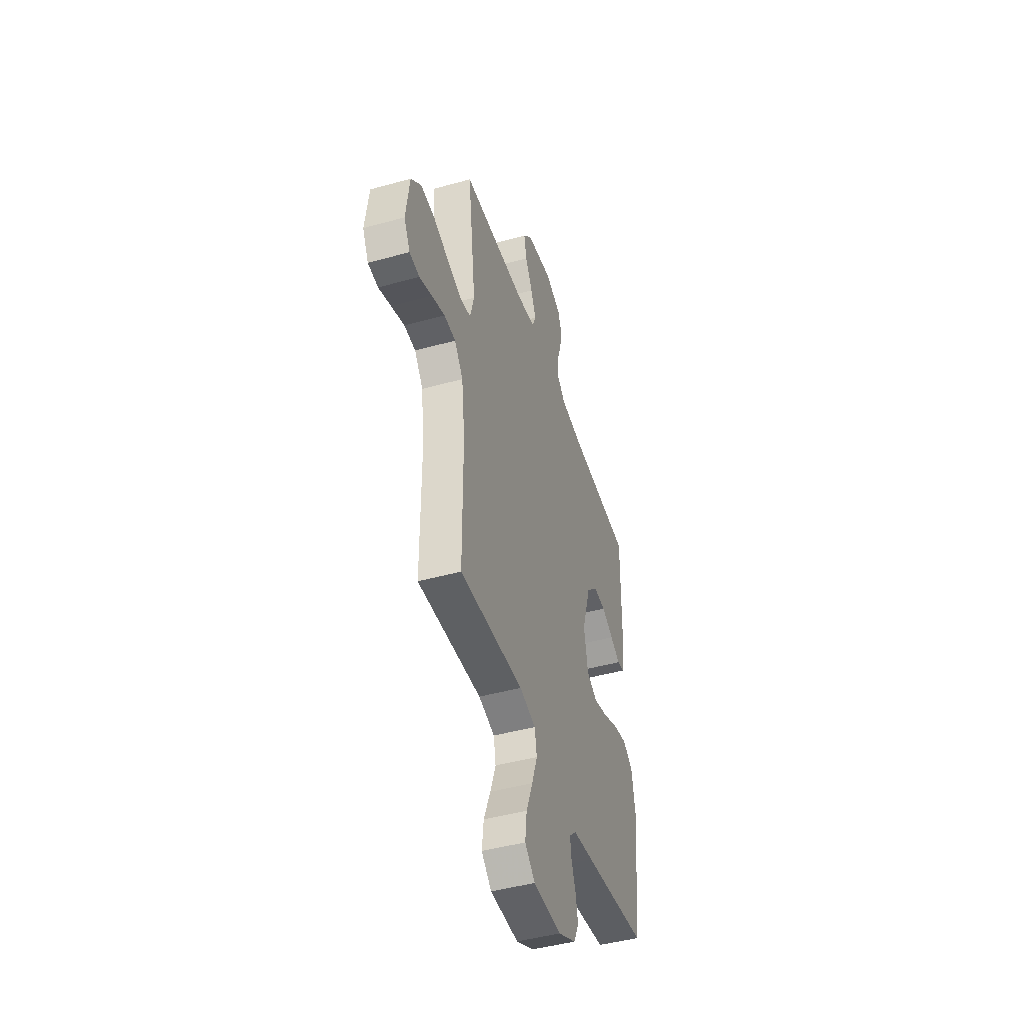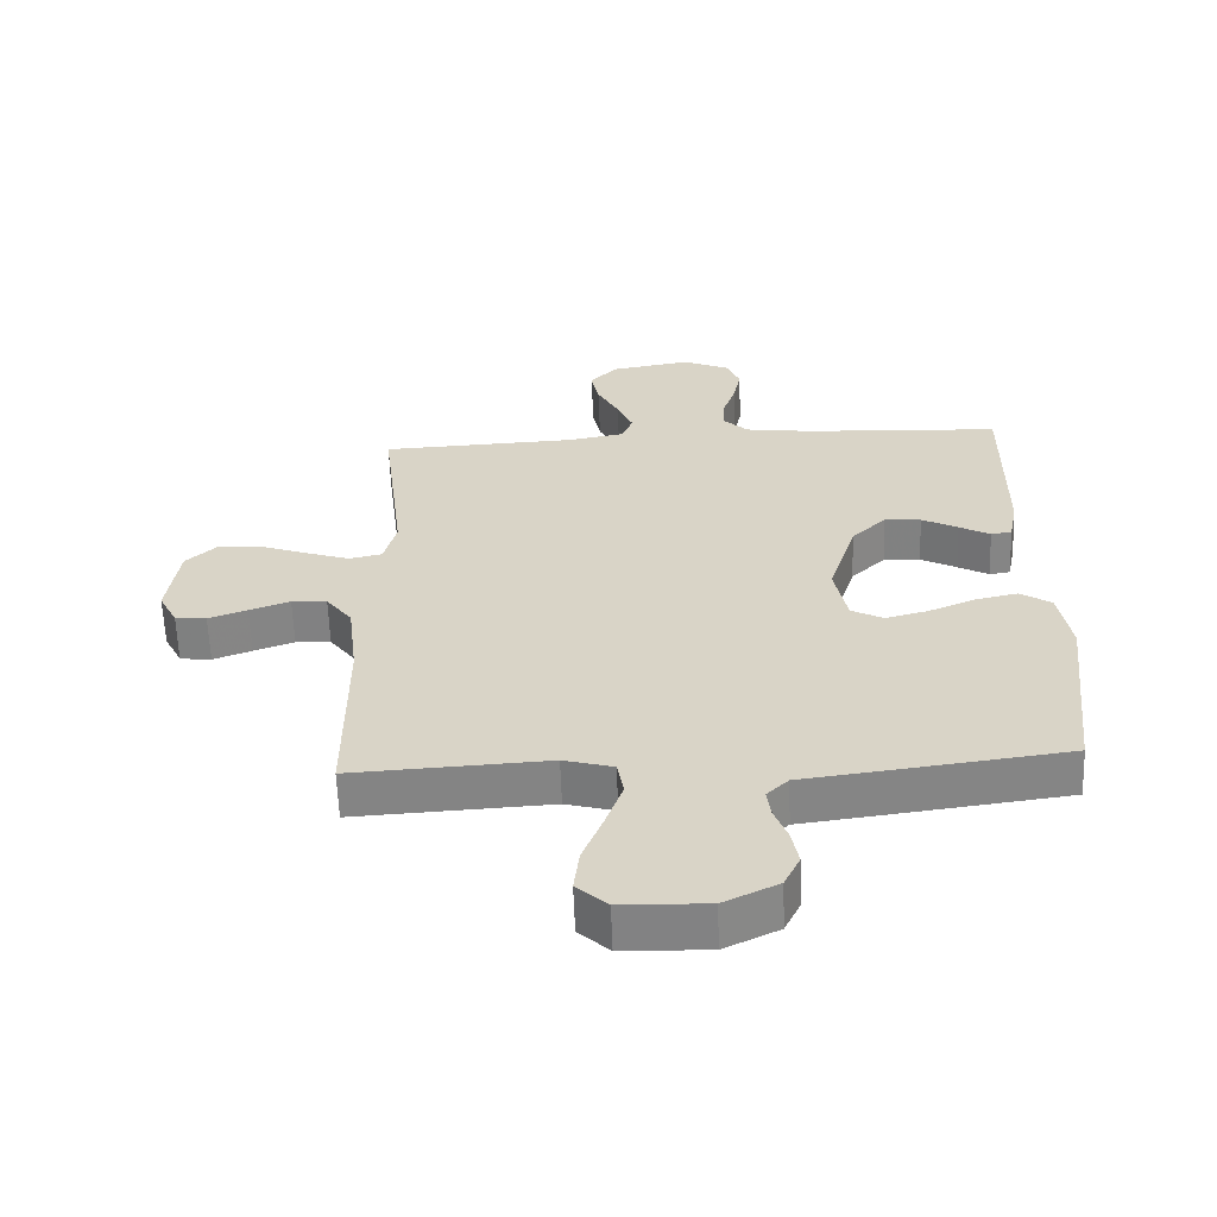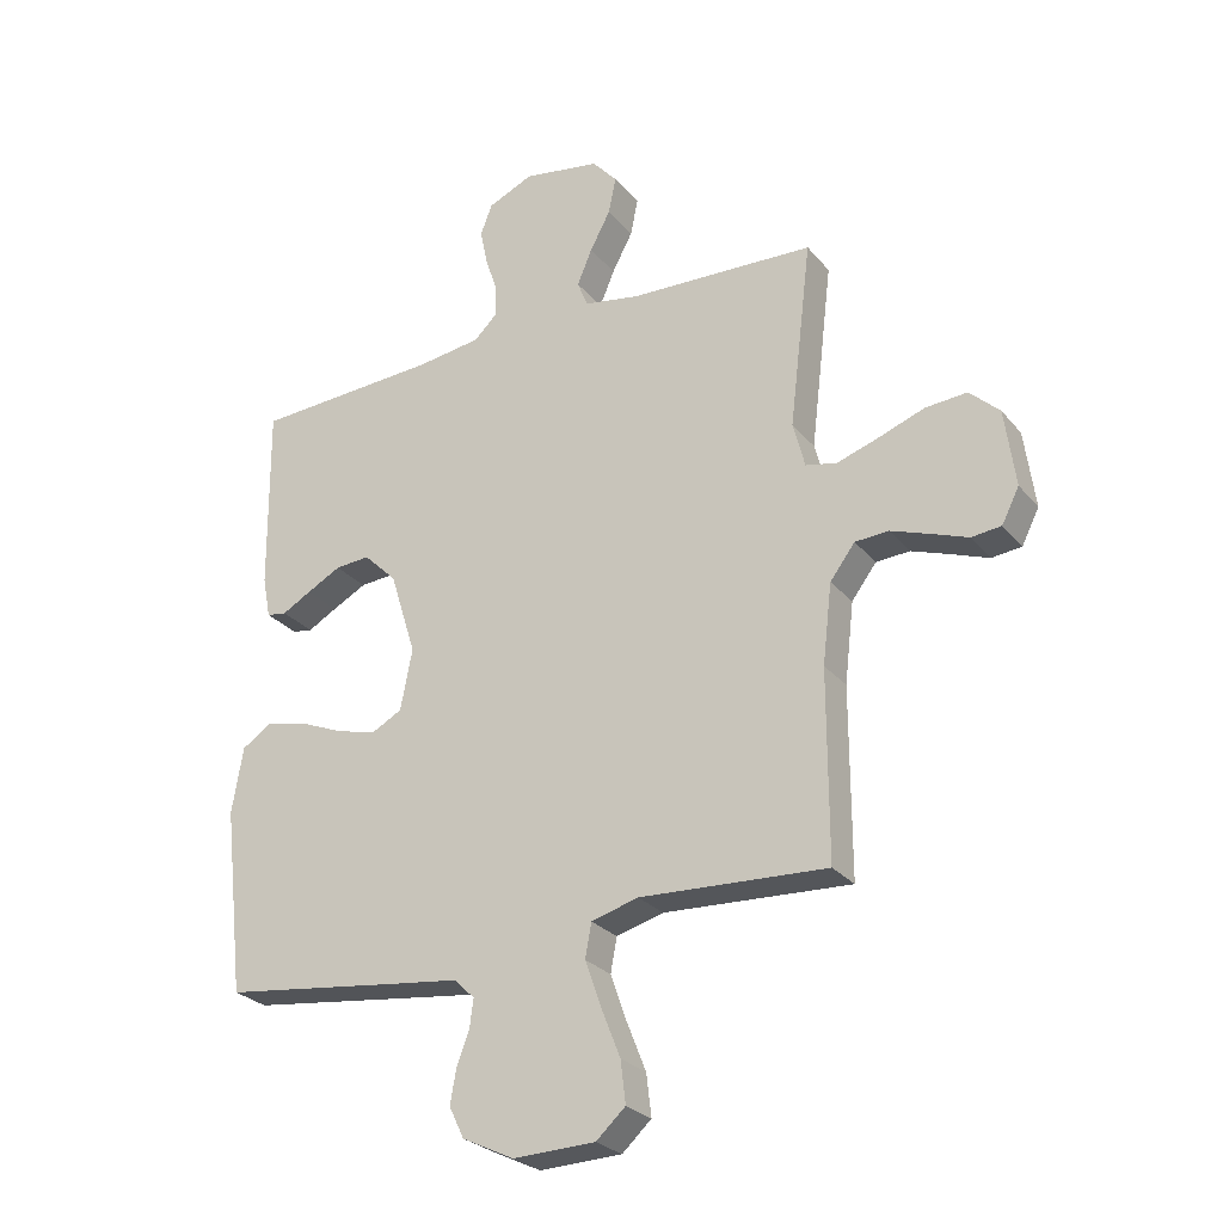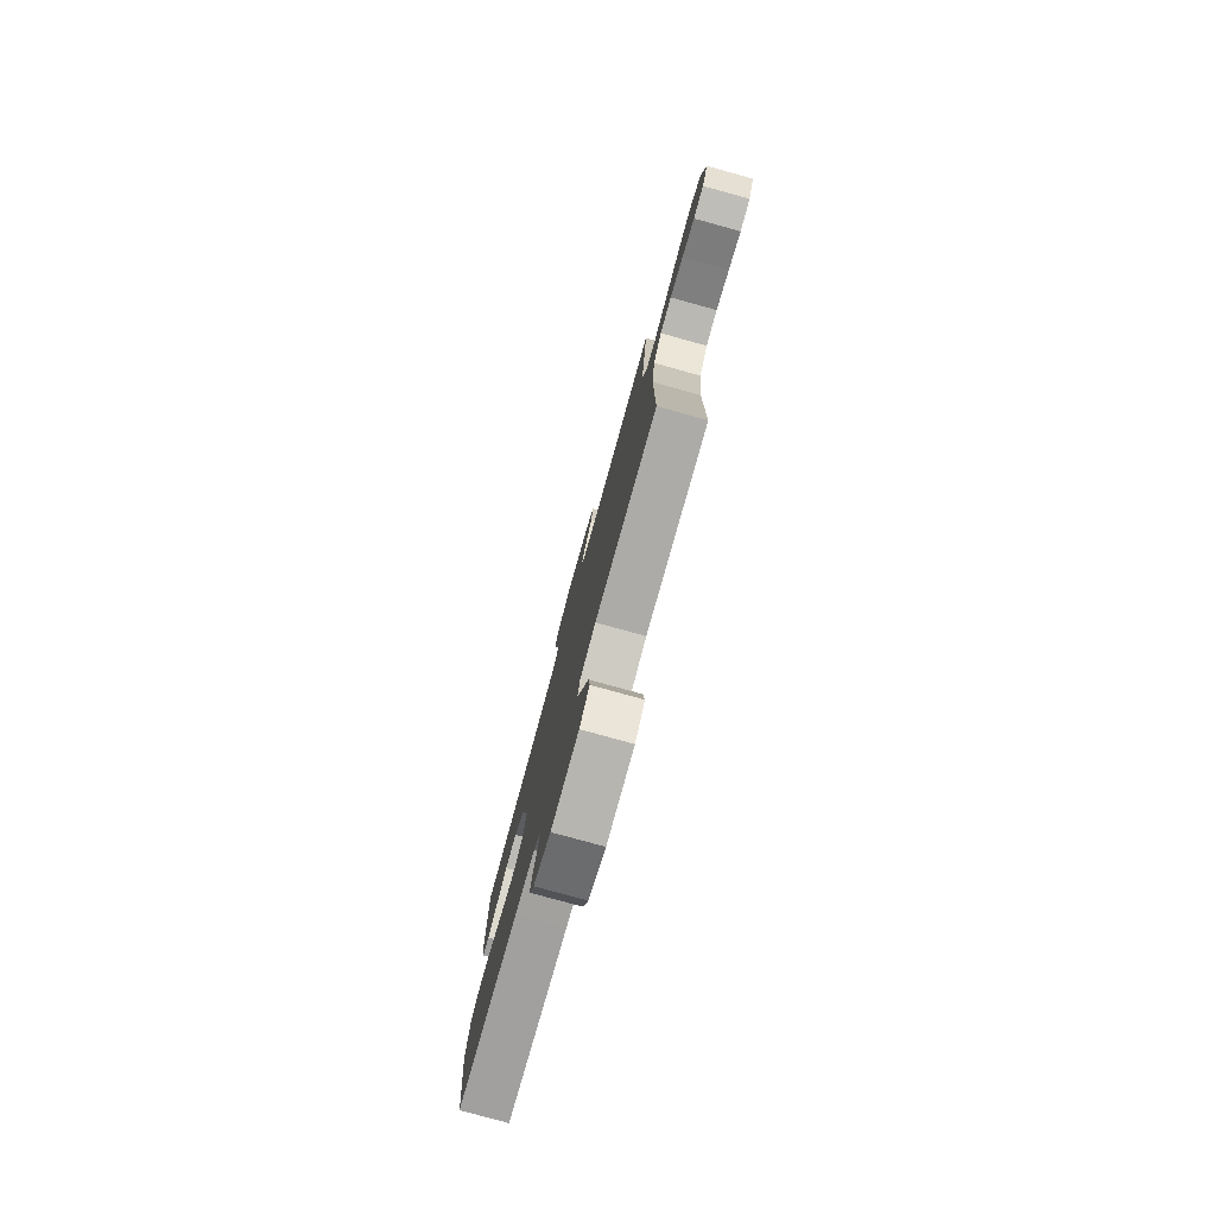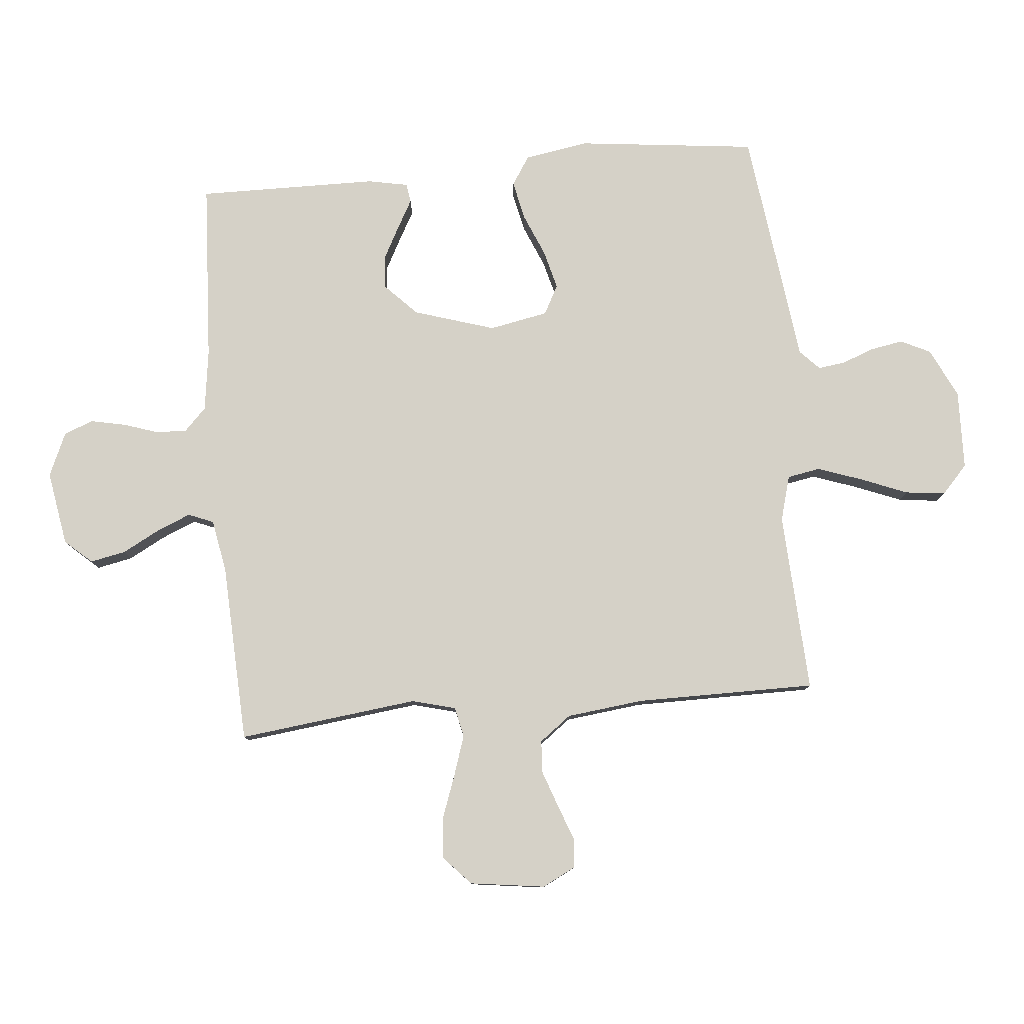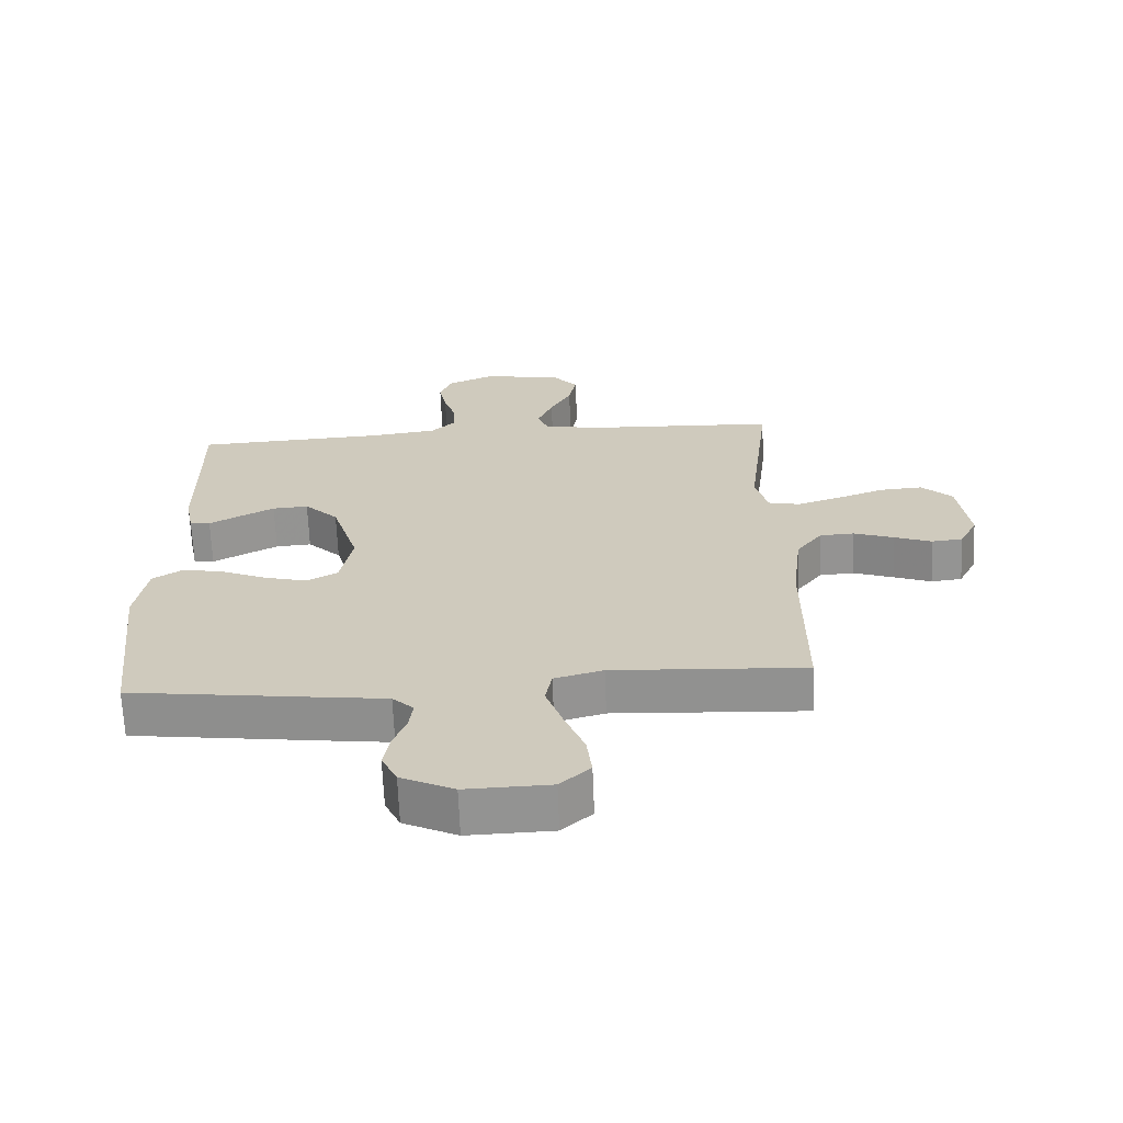
<metadata>
{"format":"obj","ext":"obj","renderer":"f3d","projection":"perspective","resolution":1024,"background":"white","views":[{"elev":-45.6,"azim":107.7,"up":"+Z"},{"elev":-61.0,"azim":-177.9,"up":"+Z"},{"elev":-26.9,"azim":30.6,"up":"+Z"},{"elev":-79.3,"azim":74.6,"up":"+Z"},{"elev":79.5,"azim":84.8,"up":"+Y"},{"elev":-66.4,"azim":2.3,"up":"+Z"}]}
</metadata>
<code>
v -0.5 0.07 0.5
v -0.2 0.07 0.516
v -0.097 0.07 0.53
v -0.059 0.07 0.567
v -0.061 0.07 0.618
v -0.08 0.07 0.676
v -0.092 0.07 0.734
v -0.073 0.07 0.783
v 0 0.07 0.815
v 0.124 0.07 0.794
v 0.164 0.07 0.749
v 0.152 0.07 0.69
v 0.119 0.07 0.628
v 0.095 0.07 0.571
v 0.112 0.07 0.529
v 0.2 0.07 0.513
v 0.5 0.07 0.5
v 0.464 0.07 0.2
v 0.483 0.07 0.127
v 0.533 0.07 0.116
v 0.6 0.07 0.138
v 0.674 0.07 0.165
v 0.741 0.07 0.17
v 0.789 0.07 0.125
v 0.806 0.07 0
v 0.778 0.07 -0.055
v 0.73 0.07 -0.06
v 0.671 0.07 -0.038
v 0.609 0.07 -0.016
v 0.555 0.07 -0.019
v 0.515 0.07 -0.072
v 0.5 0.07 -0.2
v 0.5 0.07 -0.5
v 0.2 0.07 -0.484
v 0.124 0.07 -0.505
v 0.114 0.07 -0.56
v 0.14 0.07 -0.634
v 0.171 0.07 -0.712
v 0.179 0.07 -0.779
v 0.132 0.07 -0.822
v 0 0.07 -0.826
v -0.083 0.07 -0.786
v -0.107 0.07 -0.736
v -0.097 0.07 -0.681
v -0.077 0.07 -0.628
v -0.071 0.07 -0.583
v -0.104 0.07 -0.551
v -0.2 0.07 -0.539
v -0.5 0.07 -0.5
v -0.534 0.07 -0.2
v -0.516 0.07 -0.094
v -0.468 0.07 -0.063
v -0.403 0.07 -0.077
v -0.332 0.07 -0.107
v -0.267 0.07 -0.124
v -0.218 0.07 -0.098
v -0.199 0.07 0
v -0.241 0.07 0.135
v -0.294 0.07 0.187
v -0.35 0.07 0.183
v -0.405 0.07 0.154
v -0.452 0.07 0.128
v -0.484 0.07 0.133
v -0.497 0.07 0.2
v -0.5 0 0.5
v -0.2 0 0.516
v -0.097 0 0.53
v -0.059 0 0.567
v -0.061 0 0.618
v -0.08 0 0.676
v -0.092 0 0.734
v -0.073 0 0.783
v 0 0 0.815
v 0.124 0 0.794
v 0.164 0 0.749
v 0.152 0 0.69
v 0.119 0 0.628
v 0.095 0 0.571
v 0.112 0 0.529
v 0.2 0 0.513
v 0.5 0 0.5
v 0.464 0 0.2
v 0.483 0 0.127
v 0.533 0 0.116
v 0.6 0 0.138
v 0.674 0 0.165
v 0.741 0 0.17
v 0.789 0 0.125
v 0.806 0 0
v 0.778 0 -0.055
v 0.73 0 -0.06
v 0.671 0 -0.038
v 0.609 0 -0.016
v 0.555 0 -0.019
v 0.515 0 -0.072
v 0.5 0 -0.2
v 0.5 0 -0.5
v 0.2 0 -0.484
v 0.124 0 -0.505
v 0.114 0 -0.56
v 0.14 0 -0.634
v 0.171 0 -0.712
v 0.179 0 -0.779
v 0.132 0 -0.822
v 0 0 -0.826
v -0.083 0 -0.786
v -0.107 0 -0.736
v -0.097 0 -0.681
v -0.077 0 -0.628
v -0.071 0 -0.583
v -0.104 0 -0.551
v -0.2 0 -0.539
v -0.5 0 -0.5
v -0.534 0 -0.2
v -0.516 0 -0.094
v -0.468 0 -0.063
v -0.403 0 -0.077
v -0.332 0 -0.107
v -0.267 0 -0.124
v -0.218 0 -0.098
v -0.199 0 0
v -0.241 0 0.135
v -0.294 0 0.187
v -0.35 0 0.183
v -0.405 0 0.154
v -0.452 0 0.128
v -0.484 0 0.133
v -0.497 0 0.2
f 64 1 2
f 63 64 2
f 62 63 2
f 61 62 2
f 60 61 2 3
f 59 60 3 4
f 58 59 4
f 57 58 4
f 56 57 4
f 52 53 54
f 51 52 54
f 50 51 54
f 49 50 54
f 48 49 54
f 47 48 54
f 46 47 54 55
f 43 44 45
f 42 43 45
f 41 42 45
f 40 41 45
f 39 40 45
f 38 39 45
f 37 38 45
f 36 37 45 46
f 46 55 56
f 36 46 56
f 35 36 56
f 32 33 34
f 35 56 4
f 34 35 4
f 32 34 4
f 31 32 4
f 26 27 28
f 25 26 28
f 24 25 28
f 23 24 28
f 22 23 28
f 21 22 28
f 20 21 28 29
f 19 20 29 30
f 16 17 18
f 15 16 18 19
f 11 12 13
f 10 11 13
f 9 10 13
f 8 9 13
f 7 8 13
f 6 7 13
f 5 6 13
f 5 13 14
f 31 4 5
f 30 31 5
f 19 30 5
f 15 19 5
f 5 14 15
f 66 65 128
f 66 128 127
f 66 127 126
f 66 126 125
f 67 66 125 124
f 68 67 124 123
f 68 123 122
f 68 122 121
f 68 121 120
f 118 117 116
f 118 116 115
f 118 115 114
f 118 114 113
f 118 113 112
f 118 112 111
f 119 118 111 110
f 109 108 107
f 109 107 106
f 109 106 105
f 109 105 104
f 109 104 103
f 109 103 102
f 109 102 101
f 110 109 101 100
f 120 119 110
f 120 110 100
f 120 100 99
f 98 97 96
f 68 120 99
f 68 99 98
f 68 98 96
f 68 96 95
f 92 91 90
f 92 90 89
f 92 89 88
f 92 88 87
f 92 87 86
f 92 86 85
f 93 92 85 84
f 94 93 84 83
f 82 81 80
f 83 82 80 79
f 77 76 75
f 77 75 74
f 77 74 73
f 77 73 72
f 77 72 71
f 77 71 70
f 77 70 69
f 78 77 69
f 69 68 95
f 69 95 94
f 69 94 83
f 69 83 79
f 79 78 69
f 1 65 66 2
f 2 66 67 3
f 3 67 68 4
f 4 68 69 5
f 5 69 70 6
f 6 70 71 7
f 7 71 72 8
f 8 72 73 9
f 9 73 74 10
f 10 74 75 11
f 11 75 76 12
f 12 76 77 13
f 13 77 78 14
f 14 78 79 15
f 15 79 80 16
f 16 80 81 17
f 17 81 82 18
f 18 82 83 19
f 19 83 84 20
f 20 84 85 21
f 21 85 86 22
f 22 86 87 23
f 23 87 88 24
f 24 88 89 25
f 25 89 90 26
f 26 90 91 27
f 27 91 92 28
f 28 92 93 29
f 29 93 94 30
f 30 94 95 31
f 31 95 96 32
f 32 96 97 33
f 33 97 98 34
f 34 98 99 35
f 35 99 100 36
f 36 100 101 37
f 37 101 102 38
f 38 102 103 39
f 39 103 104 40
f 40 104 105 41
f 41 105 106 42
f 42 106 107 43
f 43 107 108 44
f 44 108 109 45
f 45 109 110 46
f 46 110 111 47
f 47 111 112 48
f 48 112 113 49
f 49 113 114 50
f 50 114 115 51
f 51 115 116 52
f 52 116 117 53
f 53 117 118 54
f 54 118 119 55
f 55 119 120 56
f 56 120 121 57
f 57 121 122 58
f 58 122 123 59
f 59 123 124 60
f 60 124 125 61
f 61 125 126 62
f 62 126 127 63
f 63 127 128 64
f 64 128 65 1

</code>
